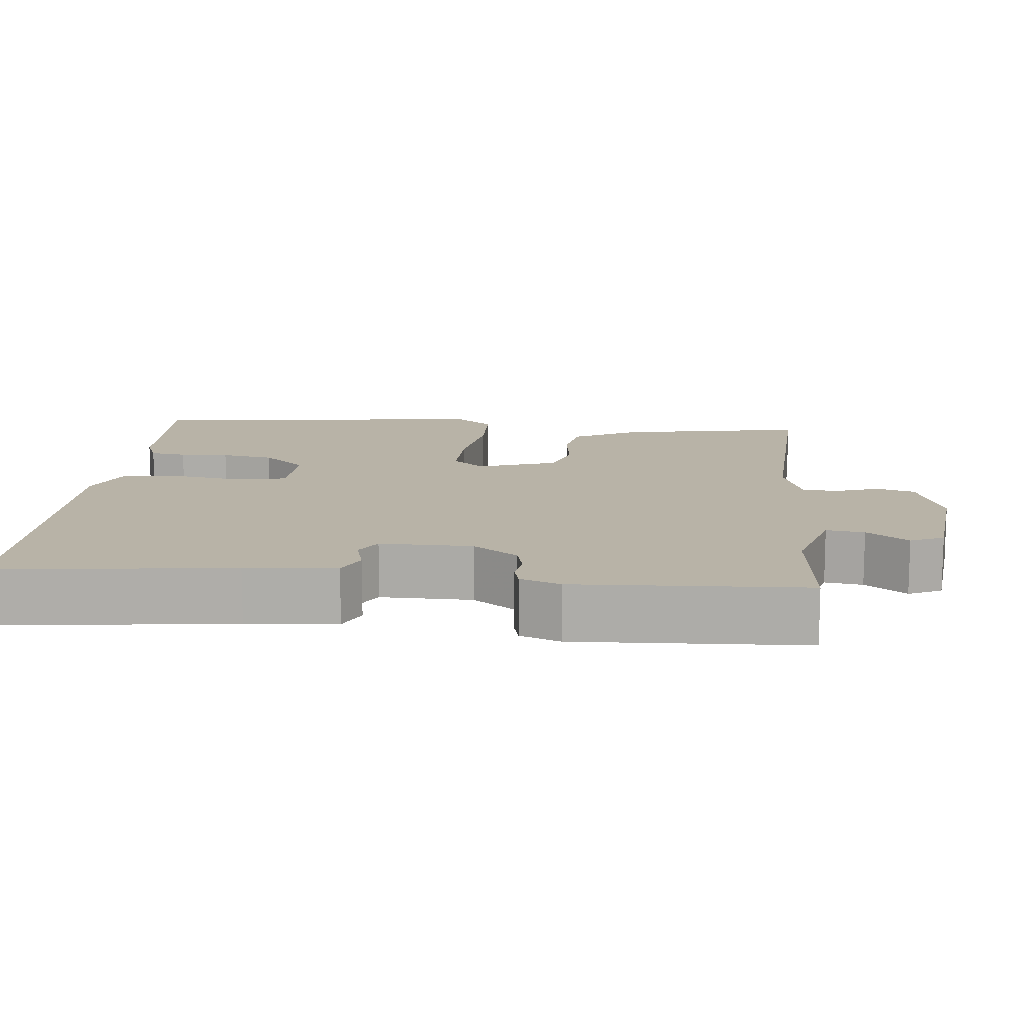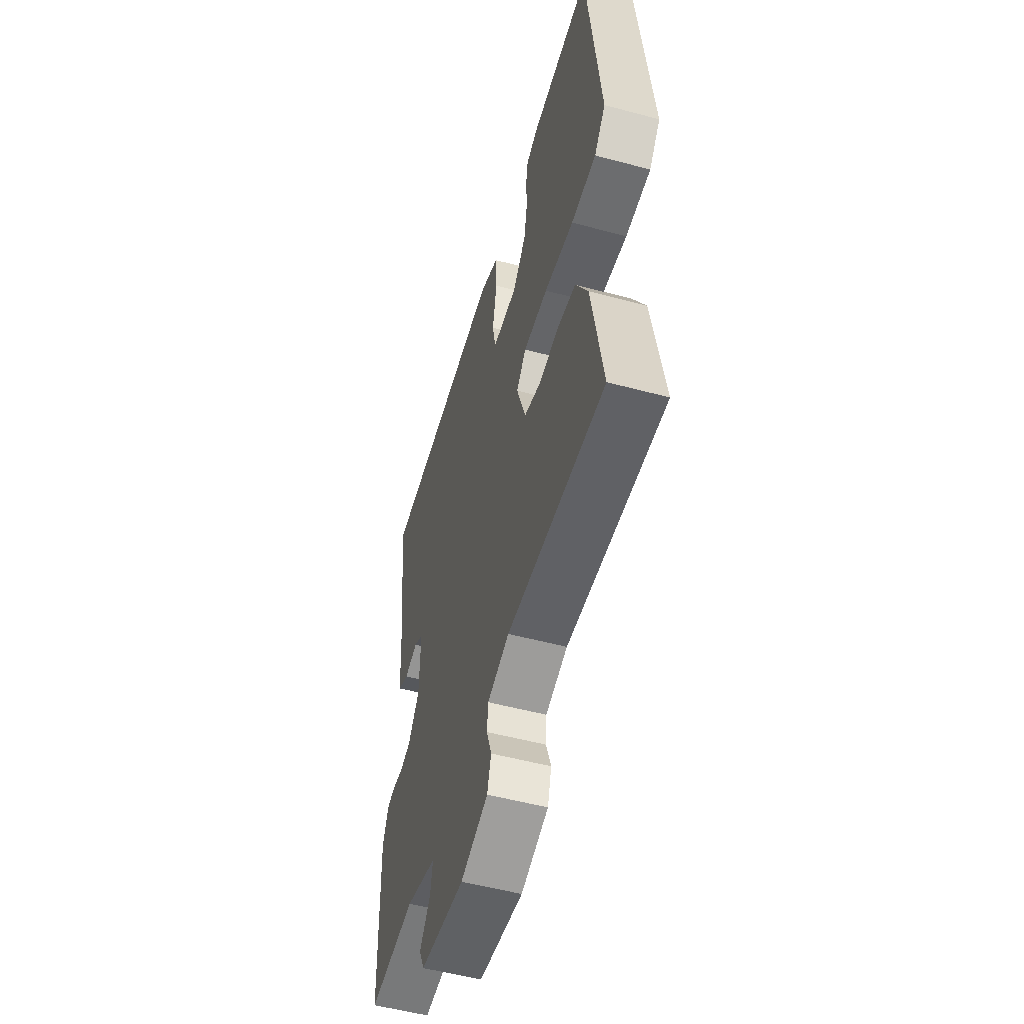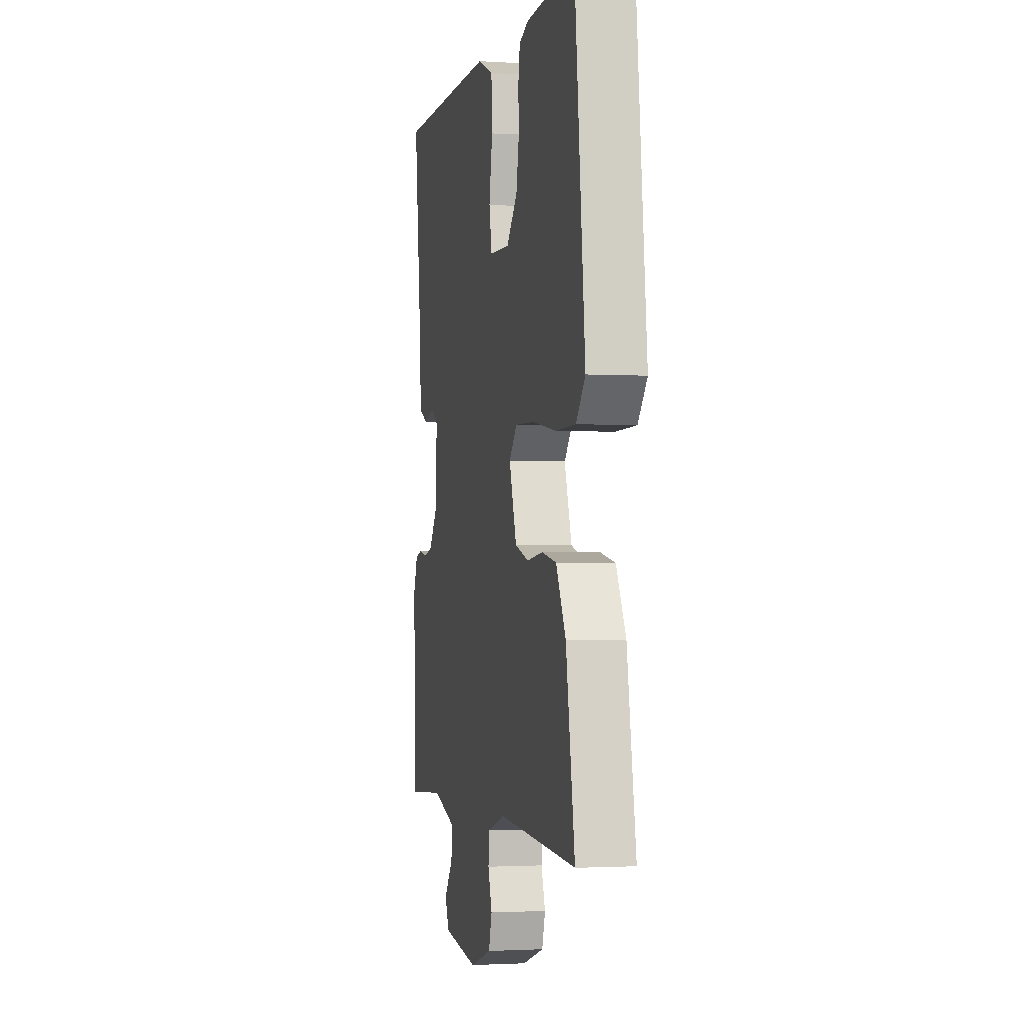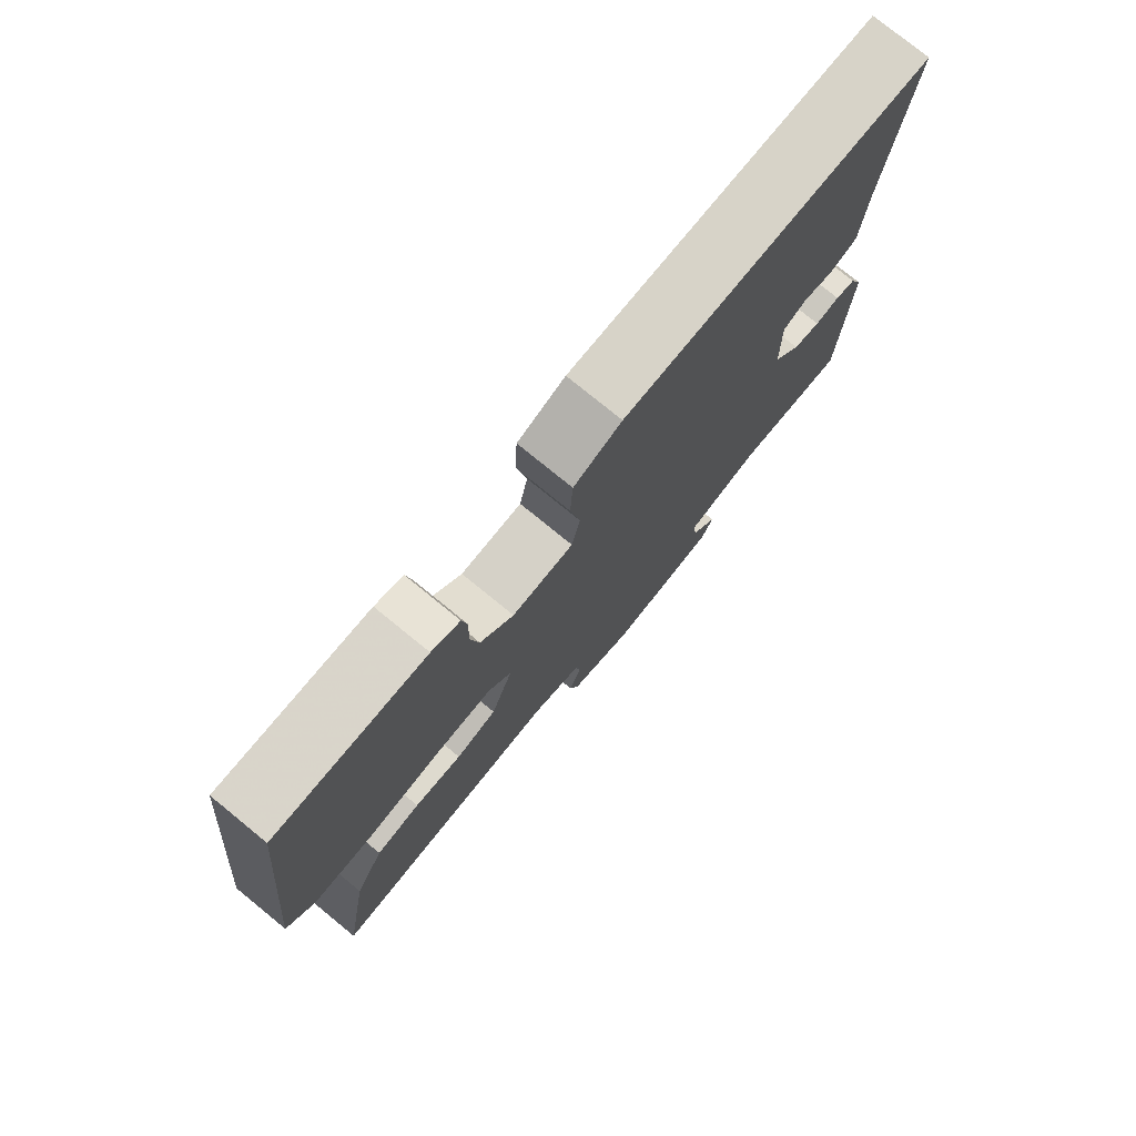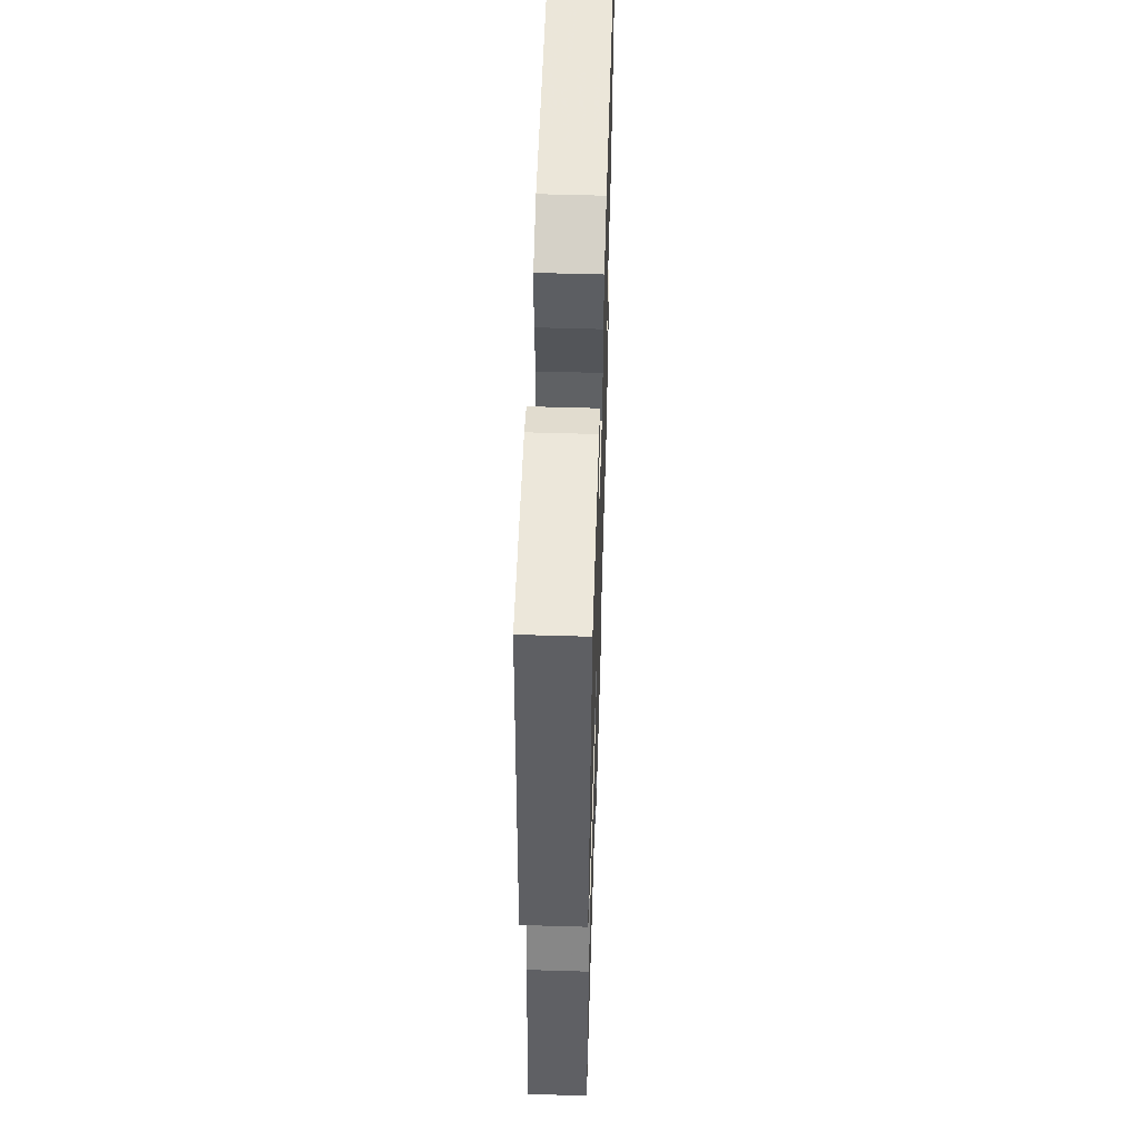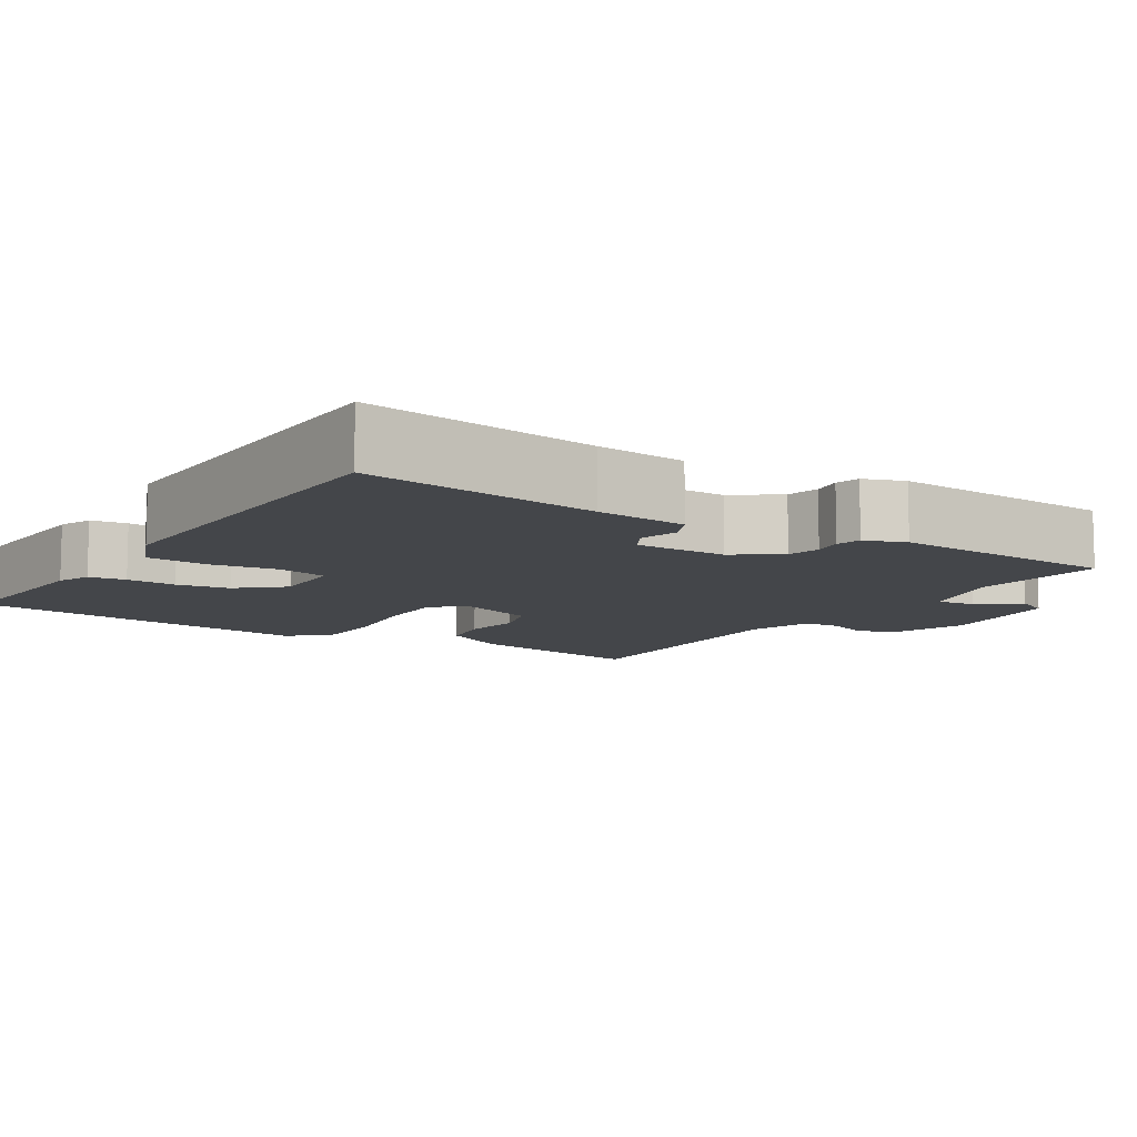
<metadata>
{"format":"obj","ext":"obj","renderer":"f3d","projection":"perspective","resolution":1024,"background":"white","views":[{"elev":12.8,"azim":94.9,"up":"+Y"},{"elev":-53.3,"azim":-106.0,"up":"+Z"},{"elev":-1.9,"azim":-102.4,"up":"+Z"},{"elev":77.2,"azim":-50.8,"up":"+Z"},{"elev":55.4,"azim":-88.2,"up":"+Z"},{"elev":-9.6,"azim":56.3,"up":"+Y"}]}
</metadata>
<code>
v 0.5 0.07 0.5
v 0.465 0.07 0.192
v 0.457 0.07 0.073
v 0.415 0.07 0.053
v 0.364 0.07 0.066
v 0.328 0.07 0.045
v 0.331 0.07 -0.076
v 0.375 0.07 -0.135
v 0.418 0.07 -0.145
v 0.457 0.07 -0.138
v 0.489 0.07 -0.146
v 0.51 0.07 -0.199
v 0.5 0.07 -0.5
v 0.322 0.07 -0.486
v 0.205 0.07 -0.522
v 0.213 0.07 -0.572
v 0.254 0.07 -0.626
v 0.234 0.07 -0.67
v 0.063 0.07 -0.692
v -0.042 0.07 -0.658
v -0.057 0.07 -0.607
v -0.038 0.07 -0.551
v -0.042 0.07 -0.504
v -0.126 0.07 -0.478
v -0.5 0.07 -0.5
v -0.458 0.07 -0.252
v -0.412 0.07 -0.165
v -0.342 0.07 -0.152
v -0.266 0.07 -0.161
v -0.201 0.07 -0.141
v -0.166 0.07 -0.036
v -0.203 0.07 0.006
v -0.297 0.07 0.003
v -0.41 0.07 -0.015
v -0.506 0.07 -0.014
v -0.549 0.07 0.037
v -0.5 0.07 0.5
v -0.267 0.07 0.489
v -0.223 0.07 0.472
v -0.215 0.07 0.424
v -0.217 0.07 0.359
v -0.204 0.07 0.29
v -0.152 0.07 0.233
v -0.056 0.07 0.237
v -0.043 0.07 0.302
v -0.059 0.07 0.392
v -0.055 0.07 0.471
v 0.02 0.07 0.503
v 0.5 0 0.5
v 0.465 0 0.192
v 0.457 0 0.073
v 0.415 0 0.053
v 0.364 0 0.066
v 0.328 0 0.045
v 0.331 0 -0.076
v 0.375 0 -0.135
v 0.418 0 -0.145
v 0.457 0 -0.138
v 0.489 0 -0.146
v 0.51 0 -0.199
v 0.5 0 -0.5
v 0.322 0 -0.486
v 0.205 0 -0.522
v 0.213 0 -0.572
v 0.254 0 -0.626
v 0.234 0 -0.67
v 0.063 0 -0.692
v -0.042 0 -0.658
v -0.057 0 -0.607
v -0.038 0 -0.551
v -0.042 0 -0.504
v -0.126 0 -0.478
v -0.5 0 -0.5
v -0.458 0 -0.252
v -0.412 0 -0.165
v -0.342 0 -0.152
v -0.266 0 -0.161
v -0.201 0 -0.141
v -0.166 0 -0.036
v -0.203 0 0.006
v -0.297 0 0.003
v -0.41 0 -0.015
v -0.506 0 -0.014
v -0.549 0 0.037
v -0.5 0 0.5
v -0.267 0 0.489
v -0.223 0 0.472
v -0.215 0 0.424
v -0.217 0 0.359
v -0.204 0 0.29
v -0.152 0 0.233
v -0.056 0 0.237
v -0.043 0 0.302
v -0.059 0 0.392
v -0.055 0 0.471
v 0.02 0 0.503
f 48 1 2
f 47 48 2
f 46 47 2
f 45 46 2
f 3 4 5
f 2 3 5
f 45 2 5
f 44 45 5
f 43 44 5 6
f 39 40 41
f 38 39 41
f 37 38 41
f 36 37 41
f 35 36 41
f 34 35 41
f 33 34 41
f 32 33 41 42
f 31 32 42 43
f 27 28 29
f 26 27 29
f 25 26 29
f 24 25 29
f 23 24 29 30
f 20 21 22
f 19 20 22
f 18 19 22
f 17 18 22
f 16 17 22
f 15 16 22 23
f 23 30 31
f 15 23 31
f 14 15 31
f 12 13 14
f 11 12 14
f 10 11 14
f 9 10 14
f 43 6 7
f 31 43 7
f 14 31 7
f 8 9 14
f 7 8 14
f 50 49 96
f 50 96 95
f 50 95 94
f 50 94 93
f 53 52 51
f 53 51 50
f 53 50 93
f 53 93 92
f 54 53 92 91
f 89 88 87
f 89 87 86
f 89 86 85
f 89 85 84
f 89 84 83
f 89 83 82
f 89 82 81
f 90 89 81 80
f 91 90 80 79
f 77 76 75
f 77 75 74
f 77 74 73
f 77 73 72
f 78 77 72 71
f 70 69 68
f 70 68 67
f 70 67 66
f 70 66 65
f 70 65 64
f 71 70 64 63
f 79 78 71
f 79 71 63
f 79 63 62
f 62 61 60
f 62 60 59
f 62 59 58
f 62 58 57
f 55 54 91
f 55 91 79
f 55 79 62
f 62 57 56
f 62 56 55
f 1 49 50 2
f 2 50 51 3
f 3 51 52 4
f 4 52 53 5
f 5 53 54 6
f 6 54 55 7
f 7 55 56 8
f 8 56 57 9
f 9 57 58 10
f 10 58 59 11
f 11 59 60 12
f 12 60 61 13
f 13 61 62 14
f 14 62 63 15
f 15 63 64 16
f 16 64 65 17
f 17 65 66 18
f 18 66 67 19
f 19 67 68 20
f 20 68 69 21
f 21 69 70 22
f 22 70 71 23
f 23 71 72 24
f 24 72 73 25
f 25 73 74 26
f 26 74 75 27
f 27 75 76 28
f 28 76 77 29
f 29 77 78 30
f 30 78 79 31
f 31 79 80 32
f 32 80 81 33
f 33 81 82 34
f 34 82 83 35
f 35 83 84 36
f 36 84 85 37
f 37 85 86 38
f 38 86 87 39
f 39 87 88 40
f 40 88 89 41
f 41 89 90 42
f 42 90 91 43
f 43 91 92 44
f 44 92 93 45
f 45 93 94 46
f 46 94 95 47
f 47 95 96 48
f 48 96 49 1

</code>
